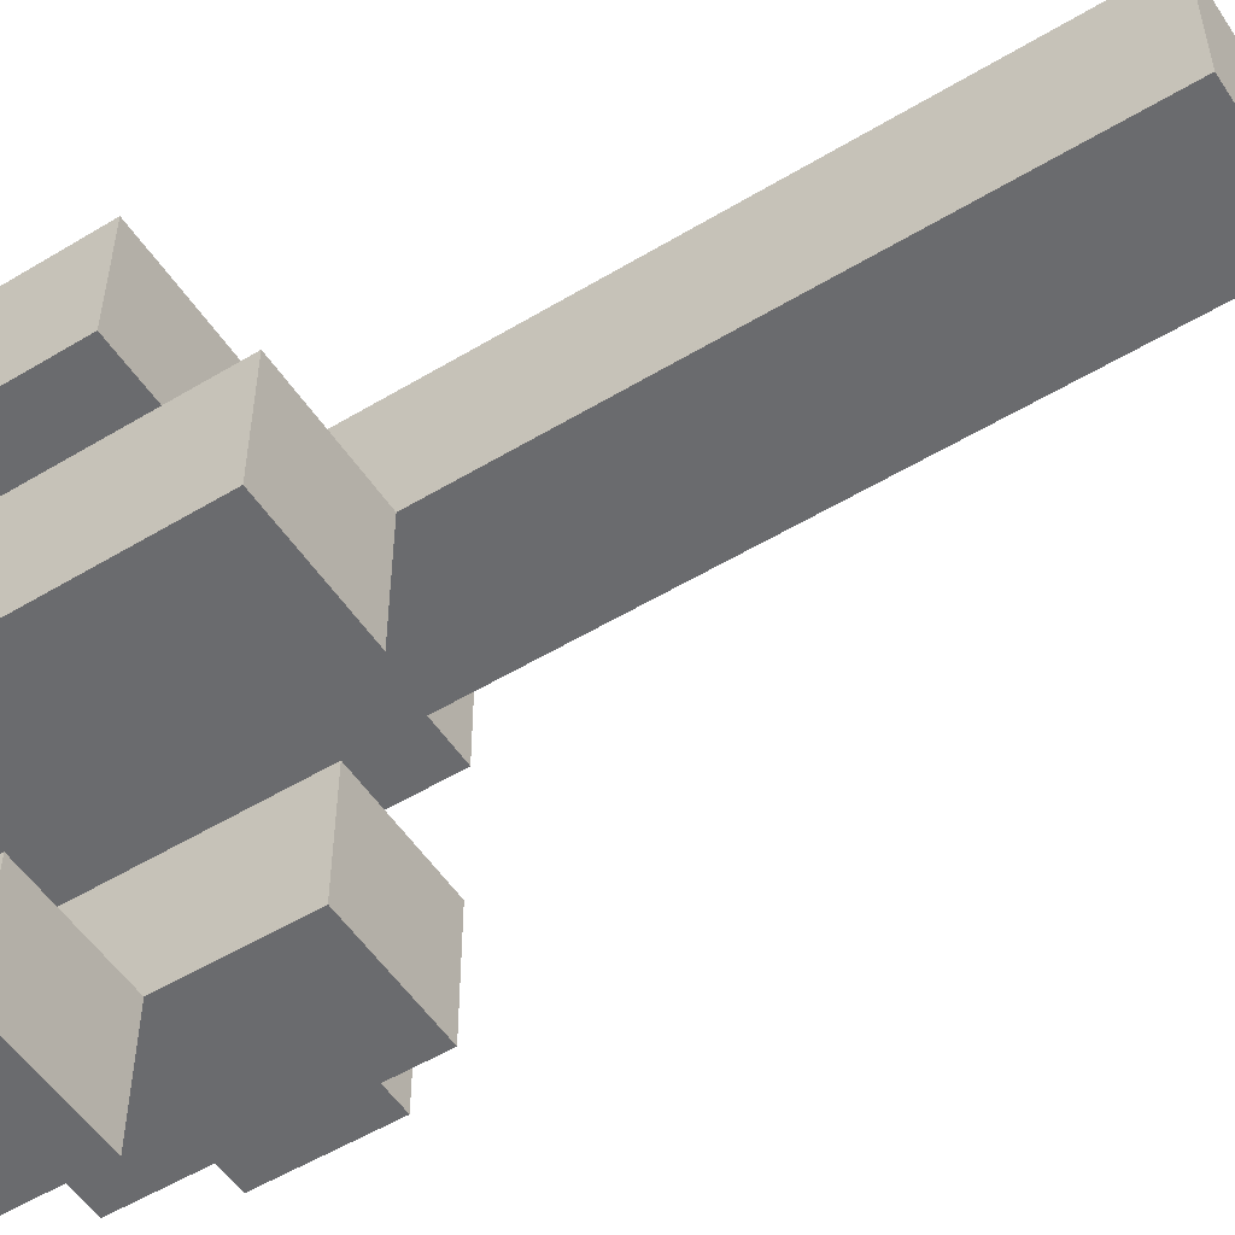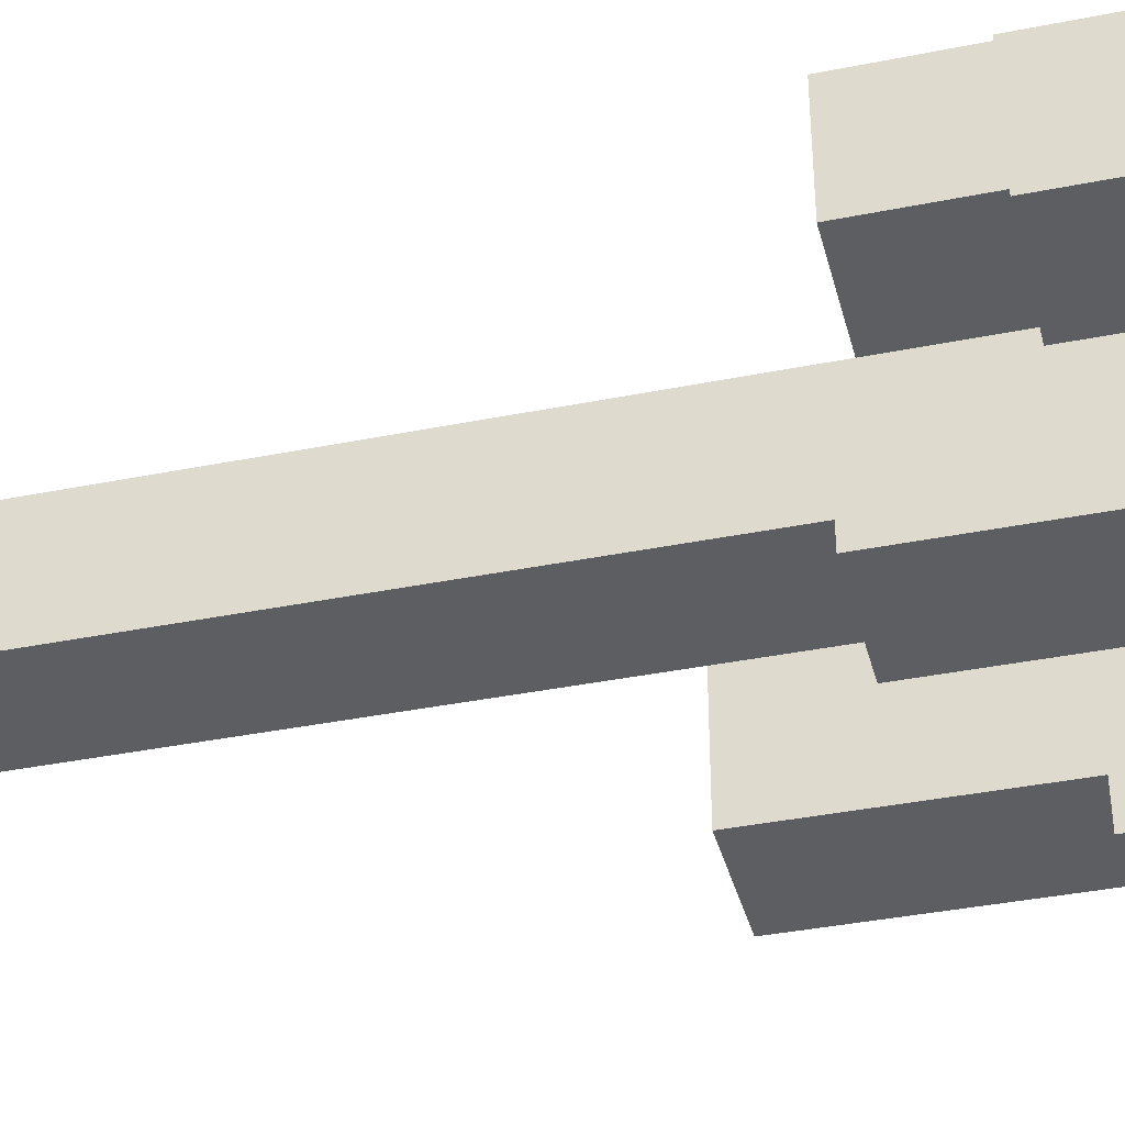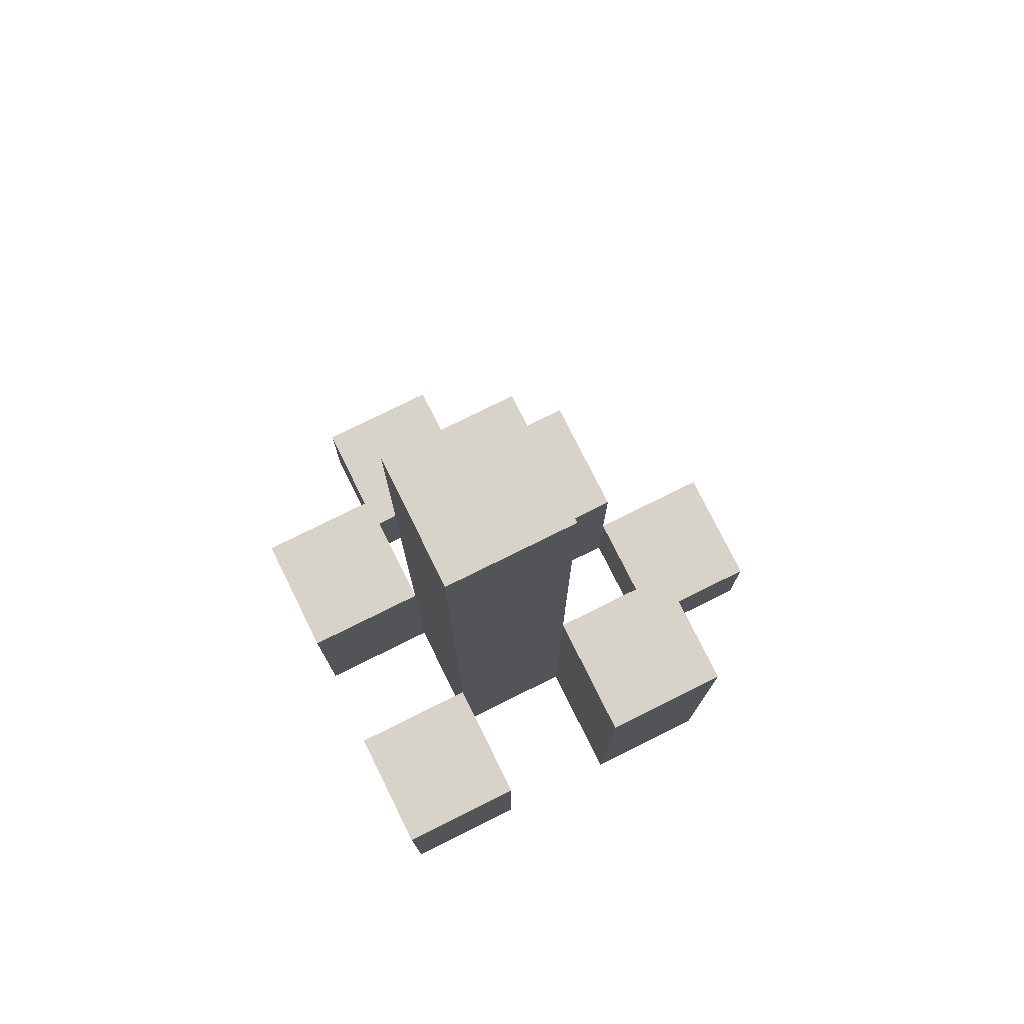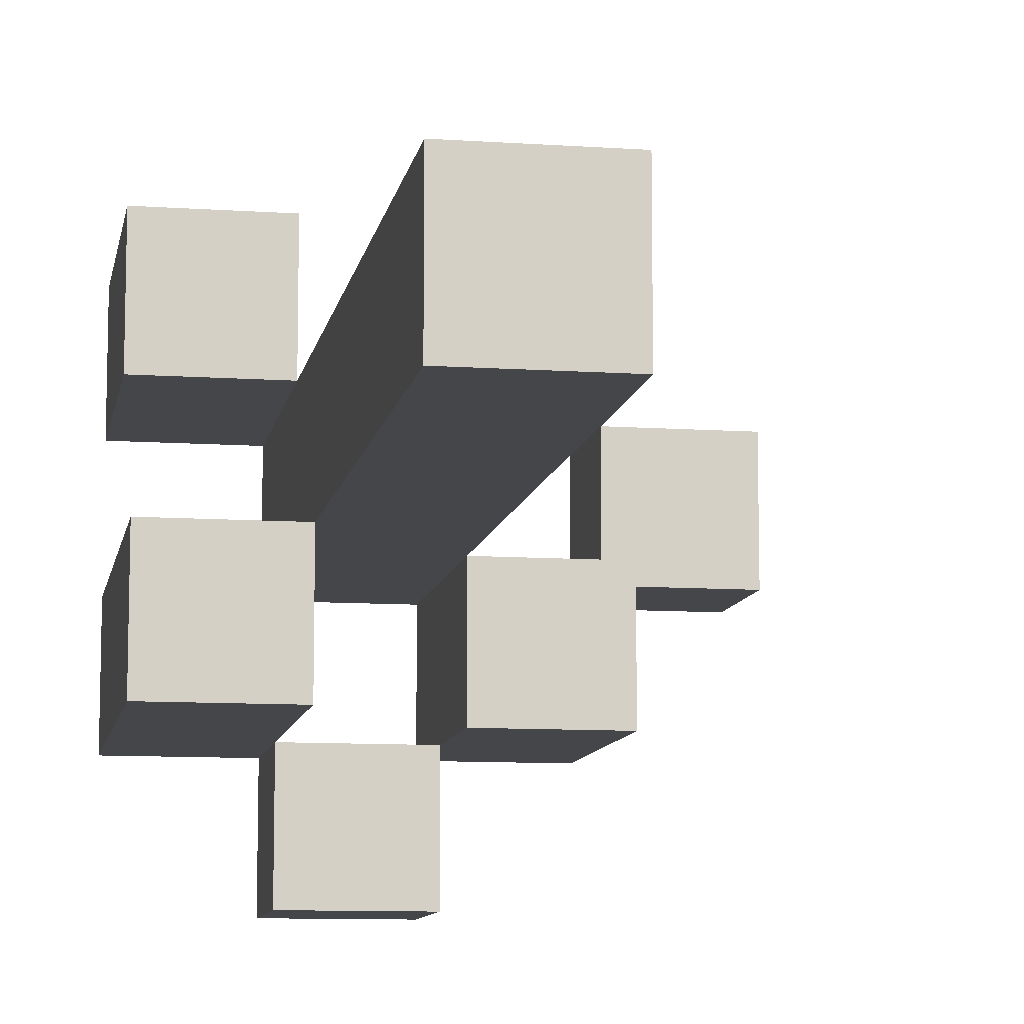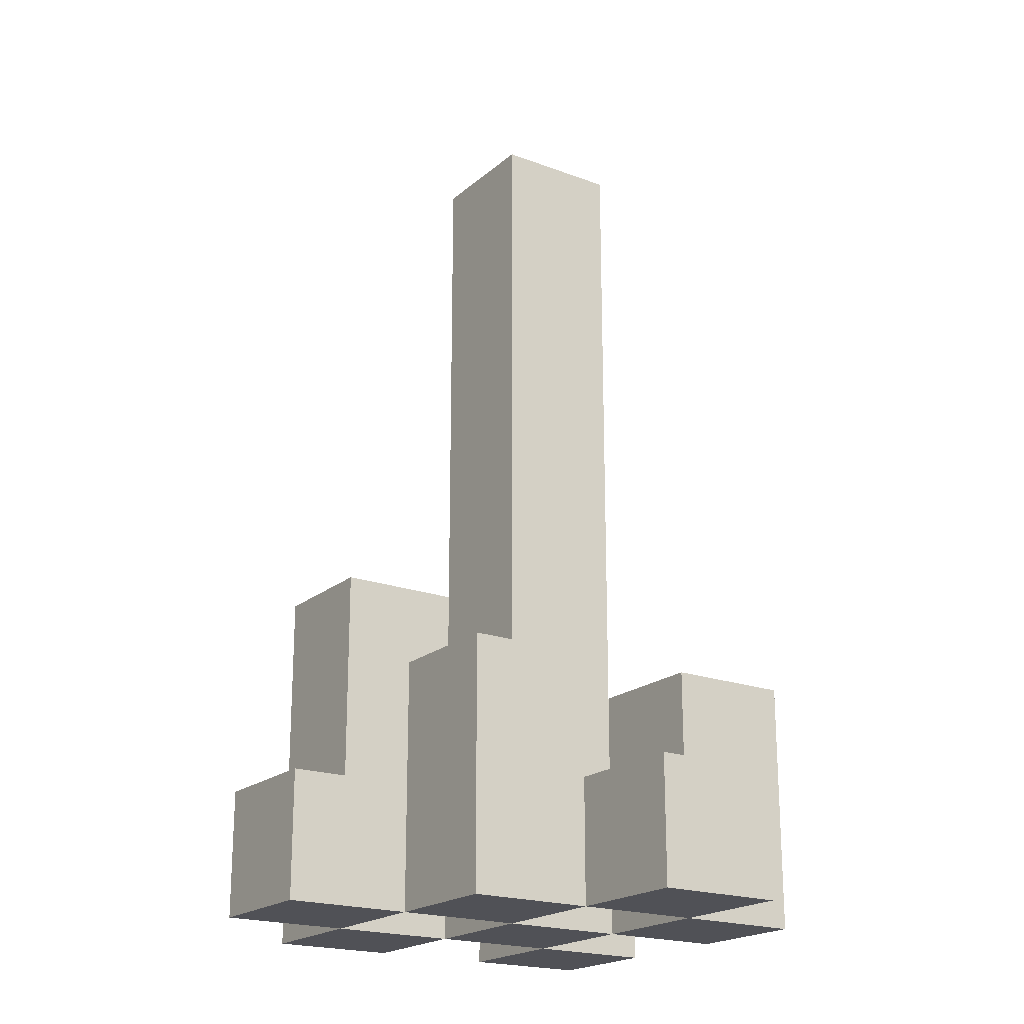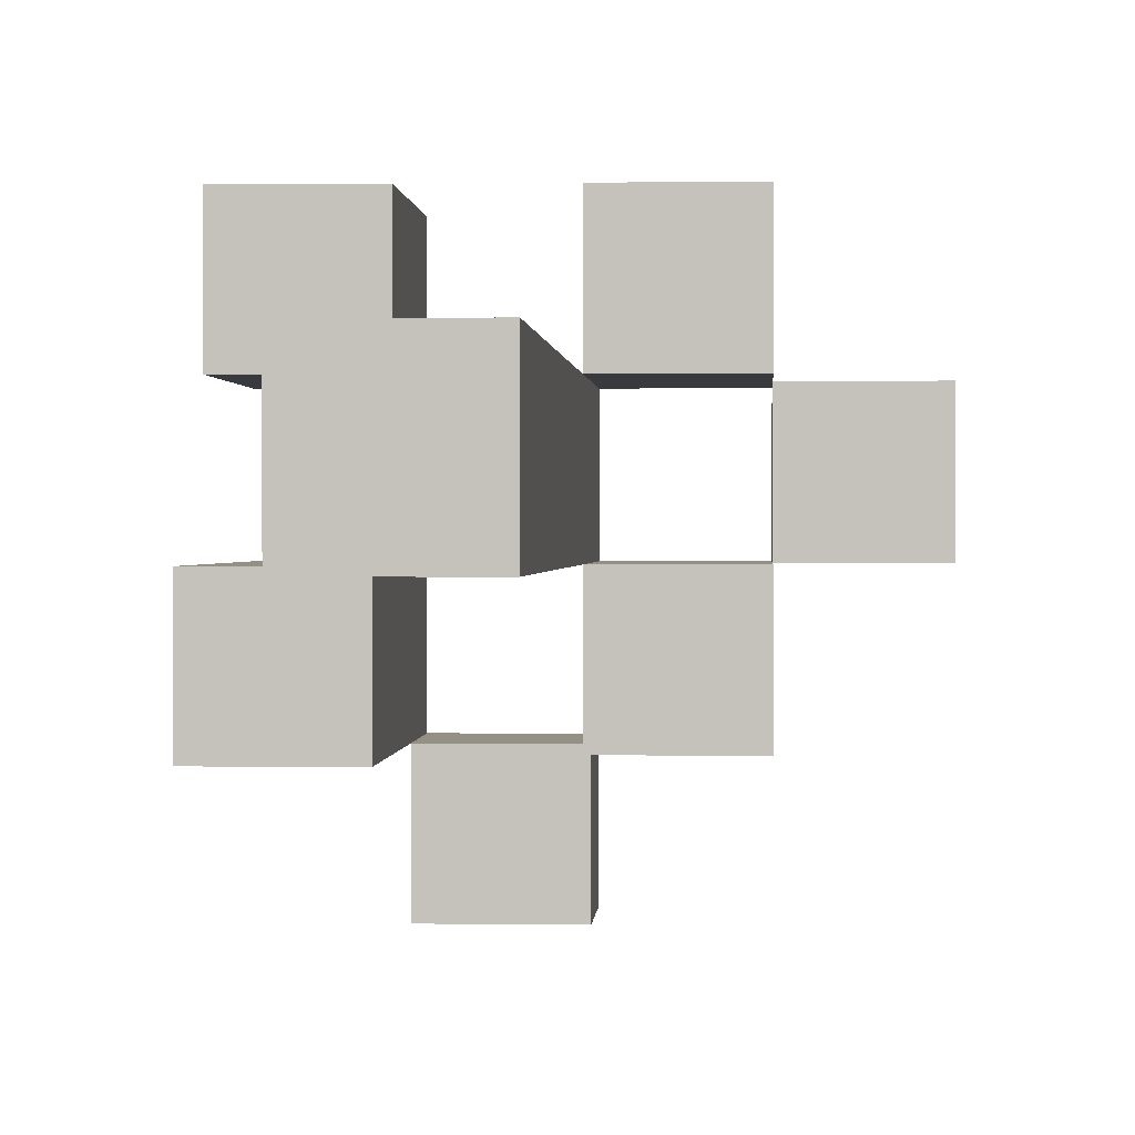
<metadata>
{"format":"obj","ext":"obj","renderer":"f3d","projection":"perspective","resolution":1024,"background":"white","views":[{"elev":-53.3,"azim":122.8,"up":"+Z"},{"elev":-38.1,"azim":-75.7,"up":"+Z"},{"elev":76.8,"azim":63.6,"up":"+Y"},{"elev":-9.9,"azim":170.0,"up":"+Z"},{"elev":-20.3,"azim":-124.1,"up":"+Y"},{"elev":0.6,"azim":-177.0,"up":"+Z"}]}
</metadata>
<code>
o
v -11.9 0.9 31.9
v -11.9 0.9 31.8
v -11.9 1 31.9
v -11.9 1 31.8
v -11.8 0.9 32
v -11.8 0.9 31.9
v -11.8 0.9 31.8
v -11.8 0.9 31.7
v -11.8 1 31.9
v -11.8 1 31.8
v -11.8 1.1 32
v -11.8 1.1 31.9
v -11.8 1.1 31.8
v -11.8 1.1 31.7
v -11.7 0.9 31.9
v -11.7 0.9 31.8
v -11.7 0.9 31.7
v -11.7 0.9 31.6
v -11.7 1 31.7
v -11.7 1 31.6
v -11.7 1.1 31.9
v -11.7 1.1 31.8
v -11.7 1.6 31.9
v -11.7 1.6 31.8
v -11.6 0.9 32
v -11.6 0.9 31.9
v -11.6 0.9 31.8
v -11.6 0.9 31.7
v -11.6 1 31.7
v -11.6 1.1 32
v -11.6 1.1 31.9
v -11.6 1.2 31.8
v -11.6 1.2 31.7
v -11.8 0.9 31.9
v -11.8 0.9 31.8
v -11.8 1 31.9
v -11.8 1 31.8
v -11.7 0.9 32
v -11.7 0.9 31.9
v -11.7 0.9 31.8
v -11.7 0.9 31.7
v -11.7 1 31.7
v -11.7 1.1 32
v -11.7 1.1 31.9
v -11.7 1.1 31.8
v -11.7 1.1 31.7
v -11.6 0.9 31.9
v -11.6 0.9 31.8
v -11.6 0.9 31.7
v -11.6 0.9 31.6
v -11.6 1 31.7
v -11.6 1 31.6
v -11.6 1.1 31.9
v -11.6 1.2 31.8
v -11.6 1.6 31.9
v -11.6 1.6 31.8
v -11.5 0.9 32
v -11.5 0.9 31.9
v -11.5 0.9 31.8
v -11.5 0.9 31.7
v -11.5 1.1 32
v -11.5 1.1 31.9
v -11.5 1.2 31.8
v -11.5 1.2 31.7
v -11.8 0.9 32
v -11.8 1.1 32
v -11.7 0.9 32
v -11.7 1.1 32
v -11.6 0.9 32
v -11.6 1.1 32
v -11.5 0.9 32
v -11.5 1.1 32
v -11.9 0.9 31.9
v -11.9 1 31.9
v -11.8 0.9 31.9
v -11.8 1 31.9
v -11.7 0.9 31.9
v -11.7 1.1 31.9
v -11.7 1.6 31.9
v -11.6 0.9 31.9
v -11.6 1.1 31.9
v -11.6 1.6 31.9
v -11.8 0.9 31.8
v -11.8 1 31.8
v -11.8 1.1 31.8
v -11.7 0.9 31.8
v -11.7 1.1 31.8
v -11.6 0.9 31.8
v -11.6 1.2 31.8
v -11.5 0.9 31.8
v -11.5 1.2 31.8
v -11.7 0.9 31.7
v -11.7 1 31.7
v -11.6 0.9 31.7
v -11.6 1 31.7
v -11.8 0.9 31.9
v -11.8 1 31.9
v -11.8 1.1 31.9
v -11.7 0.9 31.9
v -11.7 1.1 31.9
v -11.6 0.9 31.9
v -11.6 1.1 31.9
v -11.5 0.9 31.9
v -11.5 1.1 31.9
v -11.9 0.9 31.8
v -11.9 1 31.8
v -11.8 0.9 31.8
v -11.8 1 31.8
v -11.7 0.9 31.8
v -11.7 1.1 31.8
v -11.7 1.6 31.8
v -11.6 0.9 31.8
v -11.6 1.2 31.8
v -11.6 1.6 31.8
v -11.8 0.9 31.7
v -11.8 1.1 31.7
v -11.7 0.9 31.7
v -11.7 1 31.7
v -11.7 1.1 31.7
v -11.6 0.9 31.7
v -11.6 1 31.7
v -11.6 1.2 31.7
v -11.5 0.9 31.7
v -11.5 1.2 31.7
v -11.7 0.9 31.6
v -11.7 1 31.6
v -11.6 0.9 31.6
v -11.6 1 31.6
v -11.8 0.9 32
v -11.7 0.9 32
v -11.6 0.9 32
v -11.5 0.9 32
v -11.9 0.9 31.9
v -11.8 0.9 31.9
v -11.7 0.9 31.9
v -11.6 0.9 31.9
v -11.5 0.9 31.9
v -11.9 0.9 31.8
v -11.8 0.9 31.8
v -11.7 0.9 31.8
v -11.6 0.9 31.8
v -11.5 0.9 31.8
v -11.8 0.9 31.7
v -11.7 0.9 31.7
v -11.6 0.9 31.7
v -11.5 0.9 31.7
v -11.7 0.9 31.6
v -11.6 0.9 31.6
v -11.9 1 31.9
v -11.8 1 31.9
v -11.9 1 31.8
v -11.8 1 31.8
v -11.7 1 31.7
v -11.6 1 31.7
v -11.7 1 31.6
v -11.6 1 31.6
v -11.8 1.1 32
v -11.7 1.1 32
v -11.6 1.1 32
v -11.5 1.1 32
v -11.8 1.1 31.9
v -11.7 1.1 31.9
v -11.6 1.1 31.9
v -11.5 1.1 31.9
v -11.8 1.1 31.8
v -11.7 1.1 31.8
v -11.8 1.1 31.7
v -11.7 1.1 31.7
v -11.6 1.2 31.8
v -11.5 1.2 31.8
v -11.6 1.2 31.7
v -11.5 1.2 31.7
v -11.7 1.6 31.9
v -11.6 1.6 31.9
v -11.7 1.6 31.8
v -11.6 1.6 31.8
f 3 2 1
f 4 2 3
f 9 6 5
f 10 8 7
f 11 9 5
f 12 9 11
f 13 8 10
f 14 8 13
f 19 18 17
f 20 18 19
f 21 16 15
f 22 16 21
f 23 22 21
f 24 22 23
f 29 28 27
f 30 26 25
f 31 26 30
f 32 29 27
f 33 29 32
f 34 35 36
f 36 35 37
f 40 41 42
f 38 39 43
f 43 39 44
f 40 42 45
f 45 42 46
f 49 50 51
f 51 50 52
f 47 48 53
f 53 48 54
f 53 54 55
f 55 54 56
f 57 58 61
f 61 58 62
f 59 60 63
f 63 60 64
f 67 66 65
f 68 66 67
f 71 70 69
f 72 70 71
f 75 74 73
f 76 74 75
f 80 78 77
f 80 79 78
f 81 79 80
f 82 79 81
f 86 84 83
f 86 85 84
f 87 85 86
f 90 89 88
f 91 89 90
f 94 93 92
f 95 93 94
f 96 97 99
f 97 98 99
f 99 98 100
f 101 102 103
f 103 102 104
f 105 106 107
f 107 106 108
f 109 110 112
f 110 111 112
f 112 111 113
f 113 111 114
f 115 116 117
f 117 116 118
f 118 116 119
f 120 121 123
f 121 122 123
f 123 122 124
f 125 126 127
f 127 126 128
f 134 130 129
f 135 130 134
f 136 132 131
f 137 132 136
f 138 134 133
f 139 134 138
f 140 136 135
f 141 136 140
f 143 140 139
f 144 140 143
f 145 142 141
f 146 142 145
f 147 145 144
f 148 145 147
f 149 150 151
f 151 150 152
f 153 154 155
f 155 154 156
f 157 158 161
f 161 158 162
f 159 160 163
f 163 160 164
f 165 166 167
f 167 166 168
f 169 170 171
f 171 170 172
f 173 174 175
f 175 174 176

</code>
